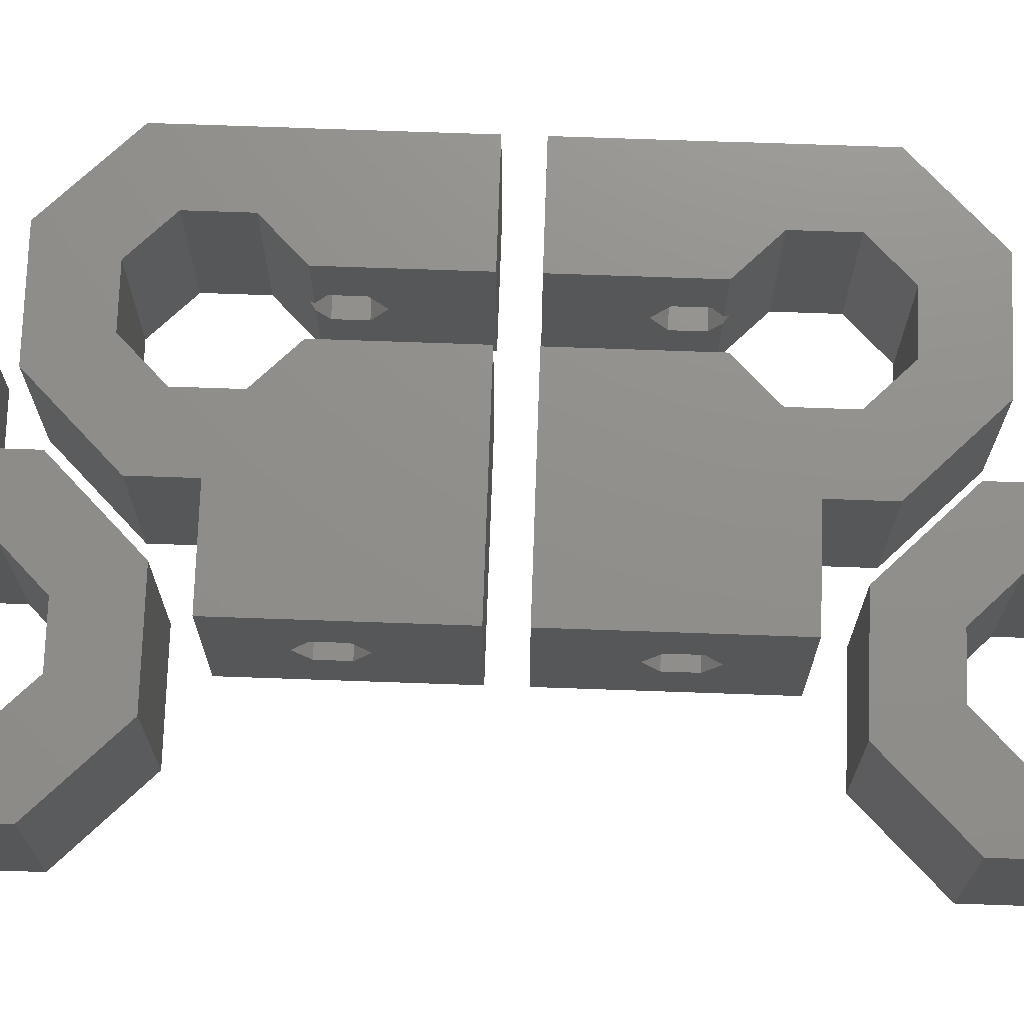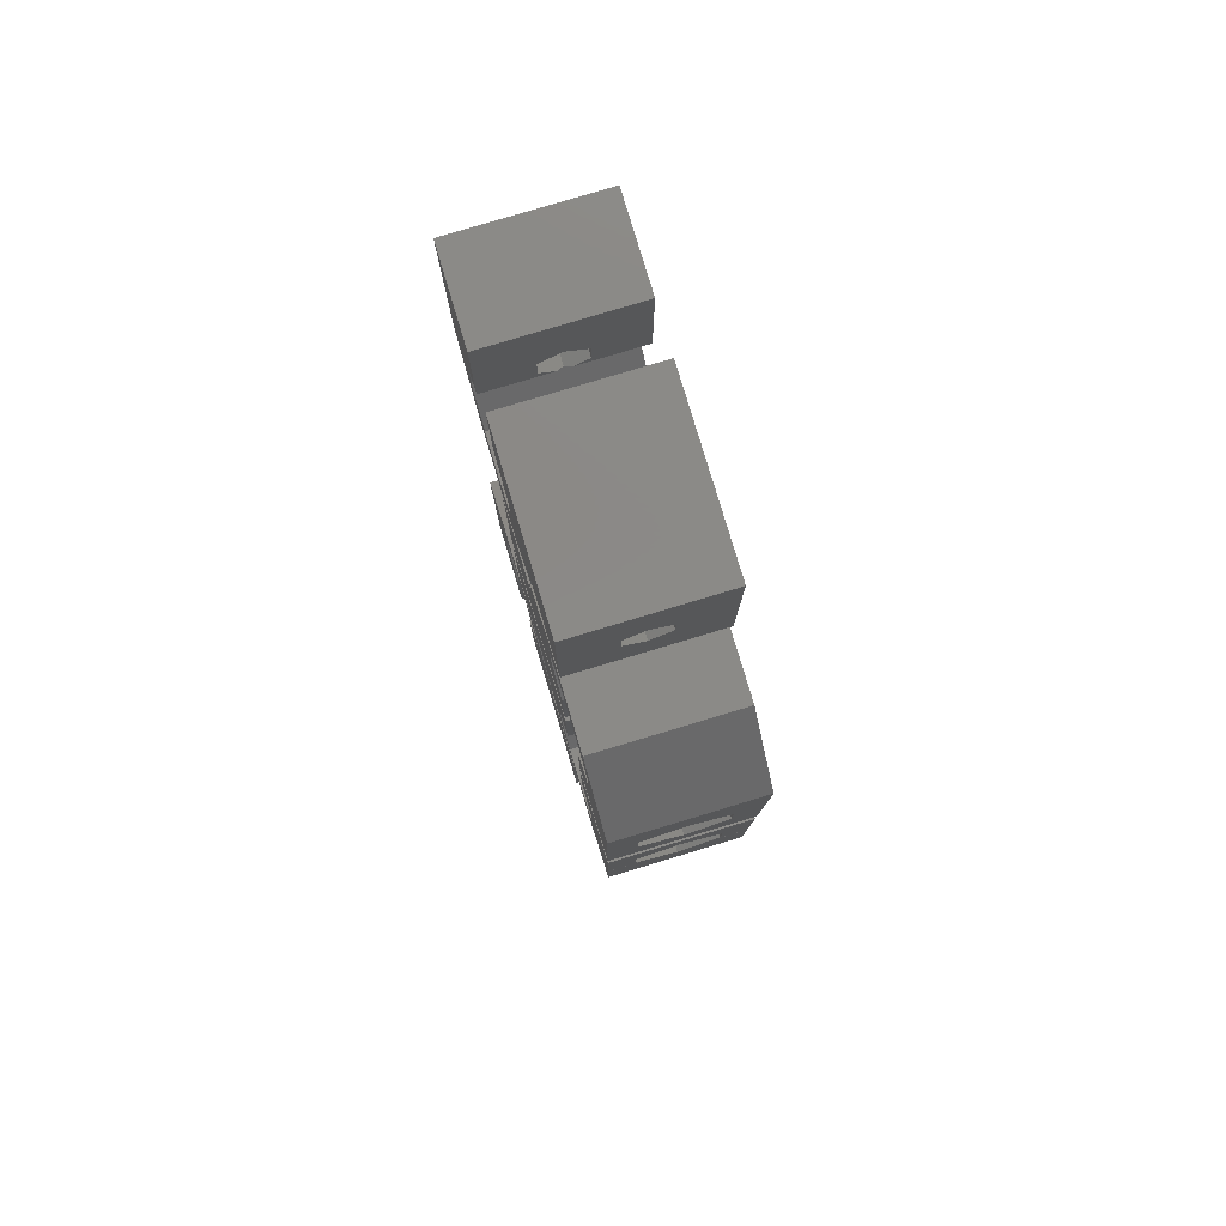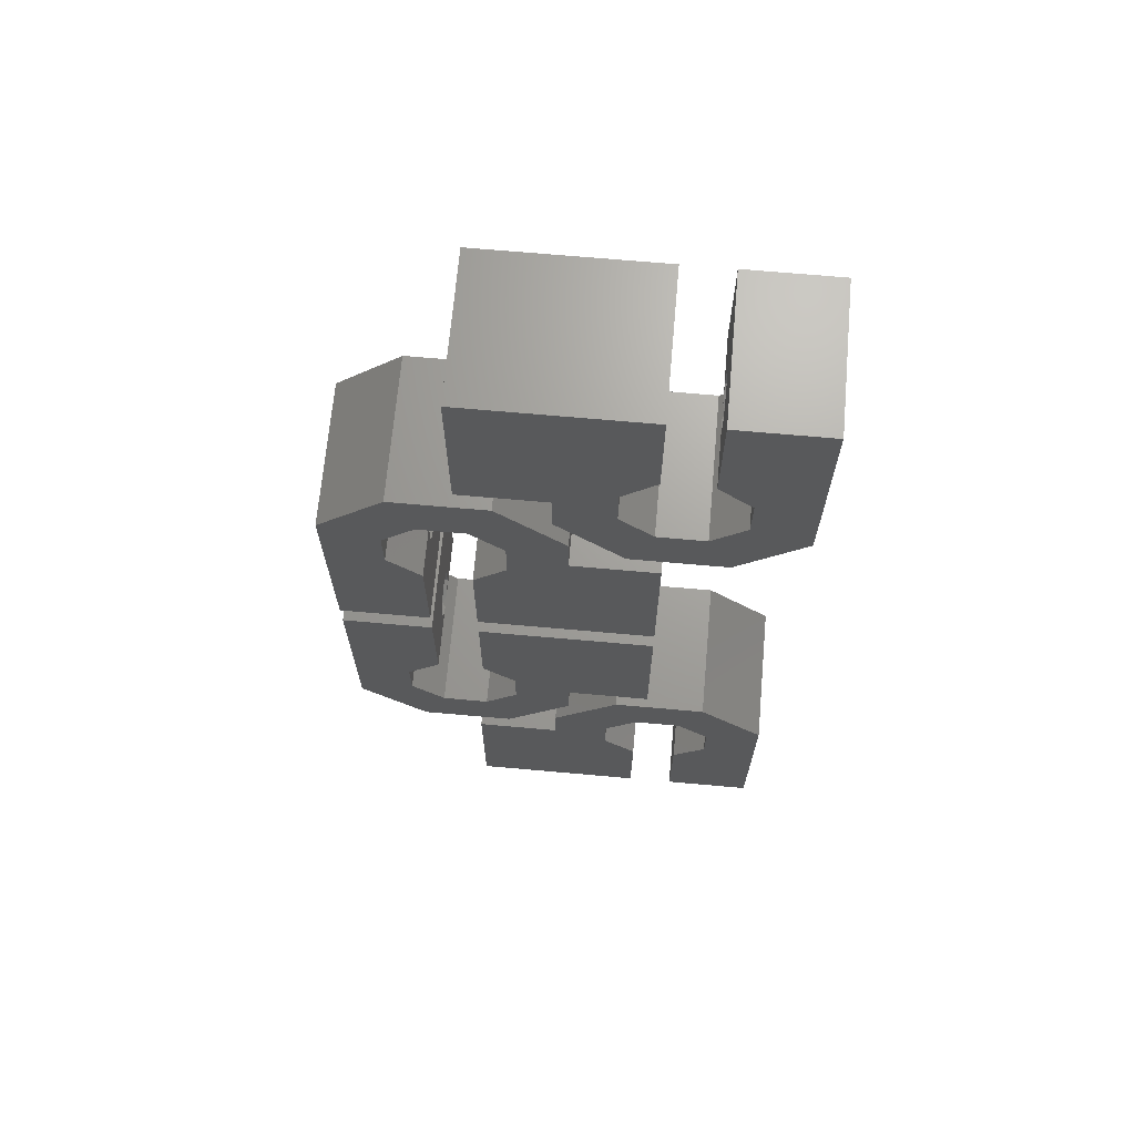
<metadata>
{"format":"stl","ext":"stl","renderer":"f3d","projection":"perspective","resolution":1024,"background":"white","views":[{"elev":72.9,"azim":92.0,"up":"+Z"},{"elev":80.0,"azim":-106.7,"up":"+Y"},{"elev":68.4,"azim":5.1,"up":"+Y"}]}
</metadata>
<code>
# stl→obj: 336 verts, 688 faces
v -6.5 29.38 6.516
v -6.5 23 10
v -6.5 35 10
v -6.5 23 0
v -6.5 26.75 5
v -6.5 27.62 3.484
v -6.5 35 0
v -6.5 29.38 3.484
v -6.5 30.25 5
v -6.5 27.62 6.516
v -0.507 23 0
v -0.507 23 10
v 5.843 35 0
v 5.842 27 0
v 3.497 24.66 0
v 3.497 21.34 0
v 9.157 35 0
v 11.5 24.66 0
v 9.157 27 0
v 15.5 35 0
v 11.5 21.34 0
v 15.5 26.32 0
v 15.51 26.32 0
v 15.51 19.68 0
v 9.158 19 0
v 10.82 14.99 0
v 5.842 19 0
v 4.184 14.99 0
v -0.507 19.68 0
v 5.843 35 10
v -0.507 19.68 10
v 4.184 14.99 10
v 15.5 26.32 10
v 15.5 35 10
v 9.157 35 10
v 11.5 24.66 10
v 15.51 26.32 10
v 9.157 27 10
v 15.51 19.68 10
v 5.842 27 10
v 10.82 14.99 10
v 11.5 21.34 10
v 9.158 19 10
v 5.842 19 10
v 3.497 21.34 10
v 3.497 24.66 10
v 5.842 27.62 6.516
v 5.842 27 5.438
v 5.589 26.75 5
v 5.842 27 4.562
v 5.842 27.62 3.484
v 5.842 29.38 6.516
v 5.842 30.25 5
v 5.842 29.38 3.484
v 15.51 25 5
v 15.51 26.32 2.719
v 15.51 26.32 7.281
v 15.5 26.32 2.707
v 15.5 26.75 1.969
v 15.5 30.25 1.969
v 15.5 30.25 8.031
v 15.5 32 5
v 15.5 26.75 8.031
v 15.5 26.32 7.293
v 9.157 27.62 3.484
v 9.157 27 4.562
v 9.157 29.38 3.484
v 9.157 30.25 5
v 9.157 29.38 6.516
v 9.157 27.62 6.516
v 9.157 27 5.438
v 9.41 26.75 5
v 13.5 26.75 8.031
v 13.5 25 5
v 13.5 26.75 1.969
v 13.5 30.25 1.969
v 13.5 32 5
v 13.5 30.25 8.031
v 13.5 27.62 6.516
v 13.5 26.75 5
v 13.5 29.38 6.516
v 13.5 30.25 5
v 13.5 29.38 3.484
v 13.5 27.62 3.484
v -15.51 9.683 0
v -15.51 9.683 2.719
v -15.51 16.32 0
v -15.51 11 5
v -15.51 9.683 7.281
v -15.51 9.683 10
v -15.51 16.32 10
v -15.5 9.676 0
v -15.5 9.676 2.707
v -10.82 21.01 0
v -9.158 17 0
v -4.184 21.01 0
v -3.497 14.66 0
v 0.507 16.32 0
v -5.842 8.997 0
v 6.5 13 0
v 6.5 1 0
v 0.507 13 0
v -3.497 11.34 0
v -5.842 17 0
v -11.5 14.66 0
v -11.5 11.34 0
v -9.157 8.997 0
v -9.157 1 0
v -5.843 1 0
v -15.5 1 0
v -10.82 21.01 10
v -11.5 14.66 10
v -9.158 17 10
v -15.5 9.676 10
v -9.157 1 10
v -15.5 1 10
v -5.842 8.997 10
v -5.843 1 10
v -3.497 11.34 10
v -11.5 11.34 10
v -9.157 8.997 10
v -4.184 21.01 10
v -5.842 17 10
v 6.5 1 10
v -3.497 14.66 10
v 0.507 16.32 10
v 0.507 13 10
v 6.5 13 10
v -15.5 9.676 7.293
v -13.5 11 5
v -13.5 9.25 8.031
v -15.5 9.25 8.031
v -15.5 9.25 1.969
v -13.5 9.25 1.969
v -15.5 5.75 1.969
v -15.5 4 5
v -15.5 5.75 8.031
v -9.157 6.625 3.484
v -9.157 8.997 4.562
v -9.157 8.375 3.484
v -9.157 5.75 5
v -9.157 8.375 6.516
v -9.157 6.625 6.516
v -9.157 8.997 5.438
v -9.41 9.25 5
v -5.842 8.997 4.562
v -5.589 9.25 5
v -5.842 8.997 5.438
v -5.842 8.375 6.516
v -5.842 8.375 3.484
v -5.842 6.625 3.484
v -5.842 5.75 5
v -5.842 6.625 6.516
v 6.5 6.625 3.484
v 6.5 5.75 5
v 6.5 6.625 6.516
v 6.5 8.375 6.516
v 6.5 9.25 5
v 6.5 8.375 3.484
v -13.5 5.75 8.031
v -13.5 8.375 3.484
v -13.5 5.75 5
v -13.5 5.75 1.969
v -13.5 4 5
v -13.5 6.625 3.484
v -13.5 9.25 5
v -13.5 6.625 6.516
v -13.5 8.375 6.516
v -6.5 -29.38 3.484
v -6.5 -35 0
v -6.5 -30.25 5
v -6.5 -26.75 5
v -6.5 -23 10
v -6.5 -23 0
v -6.5 -27.62 3.484
v -6.5 -35 10
v -6.5 -27.62 6.516
v -6.5 -29.38 6.516
v -0.507 -19.68 0
v 4.184 -14.99 0
v -0.507 -23 0
v 10.82 -14.99 0
v 9.158 -19 0
v 15.51 -19.68 0
v 11.5 -24.66 0
v 15.51 -26.32 0
v 9.157 -27 0
v 15.5 -26.32 0
v 15.5 -35 0
v 5.842 -27 0
v 3.497 -24.66 0
v 11.5 -21.34 0
v 5.842 -19 0
v 3.497 -21.34 0
v 5.843 -35 0
v 9.157 -35 0
v -0.507 -23 10
v 5.843 -35 10
v 9.158 -19 10
v 10.82 -14.99 10
v 5.842 -19 10
v 5.842 -27 10
v 3.497 -21.34 10
v 3.497 -24.66 10
v 4.184 -14.99 10
v 11.5 -21.34 10
v 15.51 -19.68 10
v 11.5 -24.66 10
v 15.5 -35 10
v 9.157 -27 10
v 9.157 -35 10
v 15.5 -26.32 10
v 15.51 -26.32 10
v -0.507 -19.68 10
v 5.589 -26.75 5
v 5.842 -27.62 6.516
v 5.842 -27 5.438
v 5.842 -27 4.562
v 5.842 -27.62 3.484
v 5.842 -29.38 3.484
v 5.842 -30.25 5
v 5.842 -29.38 6.516
v 9.41 -26.75 5
v 9.157 -27 5.438
v 9.157 -27 4.562
v 9.157 -27.62 6.516
v 9.157 -29.38 6.516
v 9.157 -30.25 5
v 9.157 -29.38 3.484
v 9.157 -27.62 3.484
v 15.5 -26.75 1.969
v 15.5 -30.25 1.969
v 15.5 -30.25 8.031
v 15.5 -32 5
v 15.5 -26.32 2.707
v 15.5 -26.75 8.031
v 15.5 -26.32 7.293
v 15.51 -26.32 2.719
v 15.51 -26.32 7.281
v 15.51 -25 5
v 13.5 -26.75 5
v 13.5 -27.62 3.484
v 13.5 -27.62 6.516
v 13.5 -29.38 3.484
v 13.5 -30.25 5
v 13.5 -29.38 6.516
v 13.5 -25 5
v 13.5 -26.75 1.969
v 13.5 -26.75 8.031
v 13.5 -30.25 8.031
v 13.5 -32 5
v 13.5 -30.25 1.969
v -15.51 -16.32 10
v -15.51 -9.683 10
v -15.51 -16.32 0
v -15.51 -9.683 7.281
v -15.51 -11 5
v -15.51 -9.683 2.719
v -15.51 -9.683 0
v -15.5 -1 0
v -9.157 -1 0
v -15.5 -9.676 0
v -9.157 -8.997 0
v -11.5 -11.34 0
v -11.5 -14.66 0
v -10.82 -21.01 0
v 0.507 -16.32 0
v -3.497 -14.66 0
v 0.507 -13 0
v -5.842 -17 0
v -3.497 -11.34 0
v -5.843 -1 0
v 6.5 -1 0
v 6.5 -13 0
v -4.184 -21.01 0
v -9.158 -17 0
v -5.842 -8.997 0
v -15.5 -9.676 2.707
v -10.82 -21.01 10
v -13.5 -11 5
v -13.5 -9.25 1.969
v -15.5 -9.25 1.969
v -15.5 -9.676 7.293
v -13.5 -9.25 8.031
v -15.5 -9.25 8.031
v -15.5 -9.676 10
v -4.184 -21.01 10
v -9.158 -17 10
v -3.497 -14.66 10
v -5.842 -17 10
v 0.507 -16.32 10
v 6.5 -1 10
v 0.507 -13 10
v 6.5 -13 10
v -5.843 -1 10
v -5.842 -8.997 10
v -3.497 -11.34 10
v -11.5 -14.66 10
v -11.5 -11.34 10
v -9.157 -8.997 10
v -9.157 -1 10
v -15.5 -1 10
v -15.5 -5.75 1.969
v -15.5 -4 5
v -15.5 -5.75 8.031
v 6.5 -9.25 5
v 6.5 -6.625 3.484
v 6.5 -8.375 3.484
v 6.5 -8.375 6.516
v 6.5 -6.625 6.516
v 6.5 -5.75 5
v -5.842 -8.997 4.562
v -5.842 -8.375 3.484
v -5.842 -6.625 3.484
v -5.842 -5.75 5
v -5.842 -8.375 6.516
v -5.842 -8.997 5.438
v -5.842 -6.625 6.516
v -5.589 -9.25 5
v -9.157 -8.997 4.562
v -9.41 -9.25 5
v -9.157 -8.997 5.438
v -9.157 -8.375 6.516
v -9.157 -5.75 5
v -9.157 -6.625 6.516
v -9.157 -6.625 3.484
v -9.157 -8.375 3.484
v -13.5 -5.75 1.969
v -13.5 -4 5
v -13.5 -5.75 5
v -13.5 -5.75 8.031
v -13.5 -6.625 3.484
v -13.5 -9.25 5
v -13.5 -6.625 6.516
v -13.5 -8.375 3.484
v -13.5 -8.375 6.516
f 1 2 3
f 4 2 5
f 4 5 6
f 4 6 7
f 8 7 6
f 9 7 8
f 7 9 3
f 9 1 3
f 10 2 1
f 5 2 10
f 2 4 11
f 12 2 11
f 4 7 11
f 11 7 13
f 11 13 14
f 11 14 15
f 11 15 16
f 17 18 19
f 18 17 20
f 18 20 21
f 21 20 22
f 21 22 23
f 21 23 24
f 21 24 25
f 25 24 26
f 25 26 27
f 26 28 29
f 11 16 27
f 11 27 26
f 11 26 29
f 7 3 13
f 13 3 30
f 31 32 12
f 3 2 12
f 32 3 12
f 33 34 35
f 36 37 38
f 39 37 36
f 40 30 3
f 41 39 42
f 41 42 43
f 32 41 44
f 32 45 3
f 32 44 45
f 45 46 3
f 46 40 3
f 43 44 41
f 36 42 39
f 33 38 37
f 35 38 33
f 47 48 10
f 10 48 49
f 10 49 5
f 50 51 49
f 49 51 6
f 49 6 5
f 52 47 1
f 1 47 10
f 9 53 52
f 1 9 52
f 54 53 9
f 8 54 9
f 51 54 8
f 6 51 8
f 29 31 11
f 11 31 12
f 31 29 28
f 32 31 28
f 32 28 26
f 41 32 26
f 41 26 24
f 39 41 24
f 39 24 23
f 55 39 56
f 56 39 23
f 57 39 55
f 37 39 57
f 23 22 58
f 56 23 58
f 59 22 20
f 60 59 20
f 61 62 34
f 33 63 34
f 33 64 63
f 34 62 20
f 62 60 20
f 58 22 59
f 63 61 34
f 17 35 20
f 20 35 34
f 19 65 17
f 19 66 65
f 17 67 68
f 68 69 17
f 69 38 17
f 70 71 38
f 70 38 69
f 17 38 35
f 67 17 65
f 66 19 18
f 72 66 18
f 38 71 36
f 36 72 18
f 71 72 36
f 21 42 18
f 18 42 36
f 25 43 21
f 21 43 42
f 27 44 25
f 25 44 43
f 27 16 45
f 44 27 45
f 45 16 15
f 46 45 15
f 46 15 14
f 49 46 14
f 50 49 14
f 40 46 48
f 49 48 46
f 51 14 13
f 54 51 13
f 52 53 30
f 40 47 30
f 40 48 47
f 30 53 13
f 53 54 13
f 50 14 51
f 47 52 30
f 57 64 33
f 37 57 33
f 63 64 73
f 73 64 57
f 73 57 55
f 73 55 74
f 55 56 74
f 74 56 58
f 74 58 59
f 74 59 75
f 59 60 76
f 75 59 76
f 60 62 77
f 76 60 77
f 62 61 78
f 77 62 78
f 61 63 78
f 78 63 73
f 79 80 70
f 70 80 72
f 70 72 71
f 81 79 69
f 69 79 70
f 68 82 81
f 69 68 81
f 83 82 68
f 67 83 68
f 84 83 67
f 65 84 67
f 80 84 72
f 72 84 65
f 72 65 66
f 82 77 78
f 83 84 76
f 82 76 77
f 75 76 74
f 74 80 73
f 80 79 73
f 73 81 78
f 81 82 78
f 82 83 76
f 74 84 80
f 74 76 84
f 79 81 73
f 85 86 87
f 87 86 88
f 87 88 89
f 87 89 90
f 87 90 91
f 85 92 86
f 86 92 93
f 85 87 92
f 92 87 94
f 95 94 96
f 97 96 98
f 99 100 101
f 97 102 103
f 103 100 99
f 97 98 102
f 104 96 97
f 95 96 104
f 105 94 95
f 106 92 105
f 92 94 105
f 107 92 106
f 108 92 107
f 102 100 103
f 99 101 109
f 92 108 110
f 87 91 94
f 94 91 111
f 112 113 91
f 91 90 114
f 115 91 114
f 116 115 114
f 117 118 119
f 115 120 91
f 115 121 120
f 113 122 91
f 123 122 113
f 119 124 125
f 126 122 123
f 127 123 125
f 118 124 119
f 124 127 125
f 124 128 127
f 122 111 91
f 120 112 91
f 127 126 123
f 89 129 90
f 90 129 114
f 88 130 131
f 129 88 131
f 132 129 131
f 129 89 88
f 93 133 134
f 88 93 130
f 130 93 134
f 86 93 88
f 133 92 135
f 132 116 114
f 136 116 137
f 129 132 114
f 110 116 136
f 110 136 135
f 110 135 92
f 92 133 93
f 137 116 132
f 116 110 108
f 115 116 108
f 115 108 107
f 138 115 107
f 139 140 107
f 140 138 107
f 141 115 138
f 142 115 143
f 121 115 142
f 121 142 144
f 141 143 115
f 106 120 107
f 144 120 121
f 145 120 144
f 107 120 145
f 107 145 139
f 120 106 105
f 112 120 105
f 112 105 95
f 113 112 95
f 113 95 104
f 123 113 104
f 104 97 123
f 123 97 125
f 103 119 97
f 97 119 125
f 99 146 103
f 103 146 147
f 147 148 117
f 147 117 103
f 103 117 119
f 109 118 99
f 149 118 117
f 150 99 151
f 148 149 117
f 152 118 153
f 151 118 152
f 99 118 151
f 99 150 146
f 153 118 149
f 118 109 101
f 124 118 101
f 154 101 100
f 124 101 154
f 124 154 155
f 128 124 156
f 128 157 100
f 128 156 157
f 157 158 100
f 158 159 100
f 159 154 100
f 155 156 124
f 102 127 100
f 100 127 128
f 127 102 98
f 126 127 98
f 96 122 98
f 98 122 126
f 94 111 96
f 96 111 122
f 131 160 132
f 132 160 137
f 131 130 160
f 161 130 134
f 162 163 164
f 165 163 162
f 160 162 164
f 134 163 165
f 166 130 161
f 167 160 168
f 168 130 166
f 160 130 168
f 160 167 162
f 161 134 165
f 163 134 133
f 135 163 133
f 163 135 164
f 164 135 136
f 160 164 137
f 137 164 136
f 166 145 144
f 168 166 142
f 142 166 144
f 142 143 168
f 168 143 167
f 143 141 167
f 167 141 162
f 138 165 141
f 141 165 162
f 138 140 161
f 165 138 161
f 140 139 145
f 161 140 166
f 166 140 145
f 148 147 158
f 149 148 157
f 157 148 158
f 159 158 147
f 150 159 146
f 146 159 147
f 154 159 150
f 151 154 150
f 154 151 155
f 155 151 152
f 156 155 153
f 153 155 152
f 157 156 149
f 149 156 153
f 169 170 171
f 172 173 174
f 175 172 174
f 176 173 177
f 176 177 178
f 176 178 170
f 178 171 170
f 170 175 174
f 177 173 172
f 175 170 169
f 179 180 181
f 181 180 182
f 183 182 184
f 185 184 186
f 187 188 189
f 190 181 191
f 185 186 188
f 192 184 185
f 183 184 192
f 193 182 183
f 194 181 193
f 181 182 193
f 191 181 194
f 195 181 190
f 185 188 187
f 181 195 170
f 187 189 196
f 181 170 174
f 197 181 173
f 173 181 174
f 195 198 176
f 170 195 176
f 199 200 201
f 176 198 202
f 203 176 204
f 204 176 202
f 205 176 203
f 205 203 201
f 206 207 199
f 208 209 206
f 210 211 208
f 212 213 206
f 211 209 208
f 209 212 206
f 213 207 206
f 207 200 199
f 200 205 201
f 205 197 176
f 205 214 197
f 197 173 176
f 177 172 215
f 216 177 217
f 217 177 215
f 215 172 175
f 218 215 219
f 219 215 175
f 219 175 169
f 220 219 169
f 169 171 220
f 220 171 221
f 178 222 171
f 171 222 221
f 177 216 178
f 178 216 222
f 197 214 181
f 181 214 179
f 195 219 220
f 222 198 221
f 221 198 220
f 218 219 190
f 216 202 222
f 217 202 216
f 202 198 222
f 198 195 220
f 195 190 219
f 202 217 204
f 204 217 215
f 215 218 190
f 215 190 204
f 204 190 191
f 203 204 191
f 194 203 191
f 193 201 203
f 194 193 203
f 183 199 201
f 193 183 201
f 192 206 199
f 183 192 199
f 208 206 185
f 185 206 192
f 223 224 210
f 223 210 208
f 223 208 185
f 223 185 225
f 185 187 225
f 211 210 196
f 226 210 224
f 227 210 226
f 196 210 227
f 196 227 228
f 196 229 230
f 230 225 187
f 230 187 196
f 229 196 228
f 189 209 211
f 196 189 211
f 189 231 232
f 233 209 234
f 234 209 232
f 235 231 188
f 236 212 233
f 237 212 236
f 212 209 233
f 209 189 232
f 189 188 231
f 186 238 235
f 188 186 235
f 207 213 239
f 238 207 240
f 240 207 239
f 186 207 238
f 184 207 186
f 200 207 184
f 182 200 184
f 200 182 205
f 205 182 180
f 205 180 214
f 214 180 179
f 239 213 212
f 237 239 212
f 223 225 230
f 241 223 242
f 242 223 230
f 226 224 223
f 243 226 241
f 241 226 223
f 242 230 229
f 244 242 229
f 229 228 244
f 244 228 245
f 227 246 228
f 228 246 245
f 226 243 227
f 227 243 246
f 247 248 231
f 238 247 235
f 235 247 231
f 240 247 238
f 249 247 240
f 237 249 239
f 239 249 240
f 236 249 237
f 249 236 250
f 250 236 233
f 251 250 234
f 234 250 233
f 252 251 232
f 232 251 234
f 231 248 252
f 232 231 252
f 252 248 247
f 242 252 247
f 245 252 244
f 249 241 247
f 241 242 247
f 246 243 249
f 251 245 250
f 251 252 245
f 250 246 249
f 249 243 241
f 245 246 250
f 242 244 252
f 253 254 255
f 255 254 256
f 255 256 257
f 255 257 258
f 255 258 259
f 260 261 262
f 262 261 263
f 262 263 264
f 262 264 265
f 265 266 262
f 267 268 269
f 267 270 268
f 271 272 273
f 271 273 268
f 269 273 274
f 268 273 269
f 270 267 275
f 270 275 276
f 276 275 266
f 276 266 265
f 262 266 255
f 272 271 277
f 262 255 259
f 278 262 258
f 258 262 259
f 279 253 266
f 266 253 255
f 258 257 278
f 278 257 280
f 278 280 281
f 278 281 282
f 256 283 257
f 284 283 285
f 257 283 284
f 257 284 280
f 286 283 254
f 254 283 256
f 253 279 287
f 288 253 287
f 289 290 291
f 292 293 294
f 295 296 292
f 292 297 293
f 293 289 291
f 291 290 287
f 290 288 287
f 298 299 253
f 288 298 253
f 300 301 299
f 286 254 253
f 286 253 301
f 302 286 301
f 299 301 253
f 296 297 292
f 297 289 293
f 278 282 262
f 262 282 303
f 304 302 303
f 285 283 286
f 285 286 305
f 305 286 302
f 305 302 304
f 303 302 260
f 303 260 262
f 275 287 279
f 266 275 279
f 267 291 287
f 275 267 287
f 293 291 267
f 269 293 267
f 274 294 293
f 269 274 293
f 306 294 274
f 273 307 274
f 273 292 307
f 307 308 274
f 309 294 306
f 310 311 292
f 292 294 309
f 309 310 292
f 307 292 311
f 308 306 274
f 292 273 295
f 295 273 272
f 312 313 277
f 277 313 314
f 314 295 277
f 315 295 314
f 316 317 296
f 316 296 318
f 318 296 295
f 318 295 315
f 277 295 272
f 271 297 296
f 319 271 296
f 317 319 296
f 277 271 312
f 319 312 271
f 289 297 268
f 268 297 271
f 289 268 290
f 290 268 270
f 290 270 288
f 288 270 276
f 288 276 298
f 298 276 265
f 299 298 265
f 264 299 265
f 263 320 321
f 299 263 321
f 322 300 321
f 300 299 321
f 299 264 263
f 323 300 322
f 301 300 323
f 324 301 325
f 326 301 324
f 263 301 326
f 263 326 327
f 263 327 320
f 261 301 263
f 323 325 301
f 301 261 302
f 302 261 260
f 328 303 282
f 281 328 282
f 329 330 331
f 332 328 281
f 333 281 280
f 331 280 284
f 329 328 330
f 331 330 334
f 332 281 335
f 331 336 280
f 336 333 280
f 335 281 333
f 330 328 332
f 336 331 334
f 305 331 285
f 285 331 284
f 305 304 329
f 331 305 329
f 329 304 303
f 328 329 303
f 307 314 313
f 308 307 313
f 311 315 314
f 307 311 314
f 318 315 311
f 310 318 311
f 318 310 316
f 316 310 309
f 316 309 317
f 317 309 306
f 317 306 319
f 313 312 308
f 308 312 319
f 308 319 306
f 336 323 333
f 333 323 322
f 333 322 321
f 335 333 327
f 327 333 321
f 327 321 320
f 326 332 335
f 327 326 335
f 324 330 332
f 326 324 332
f 334 330 324
f 325 334 324
f 334 325 336
f 336 325 323

</code>
